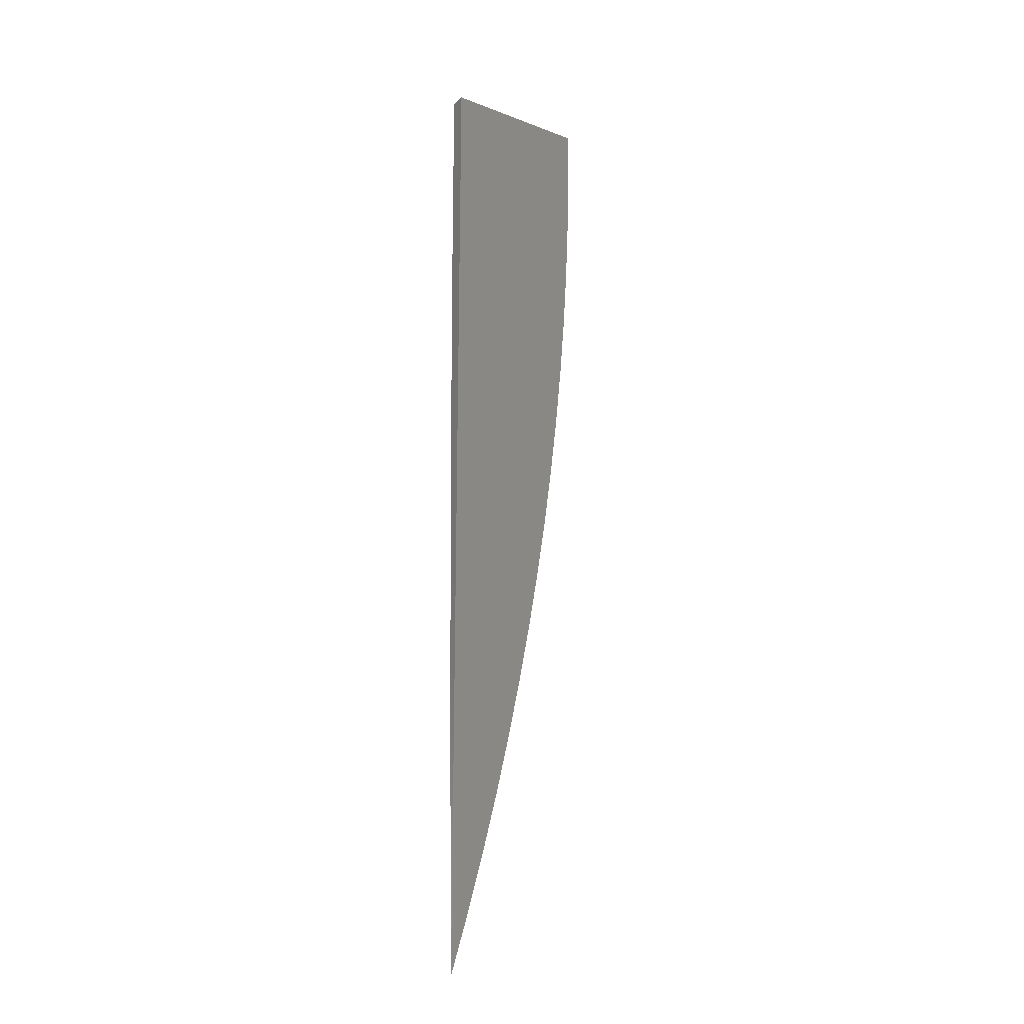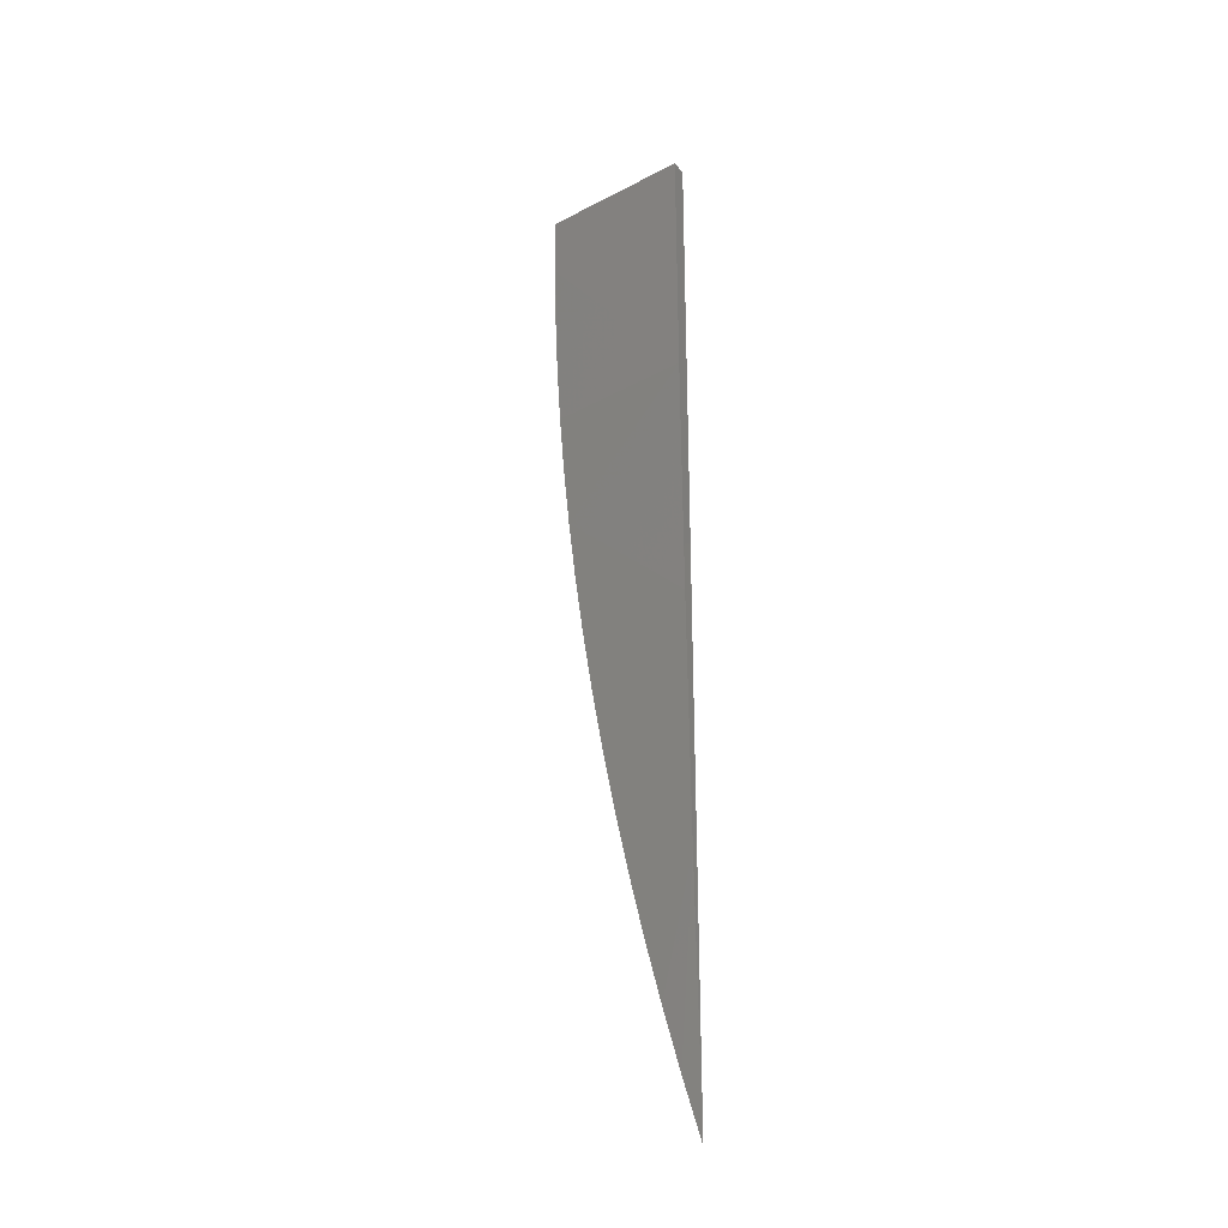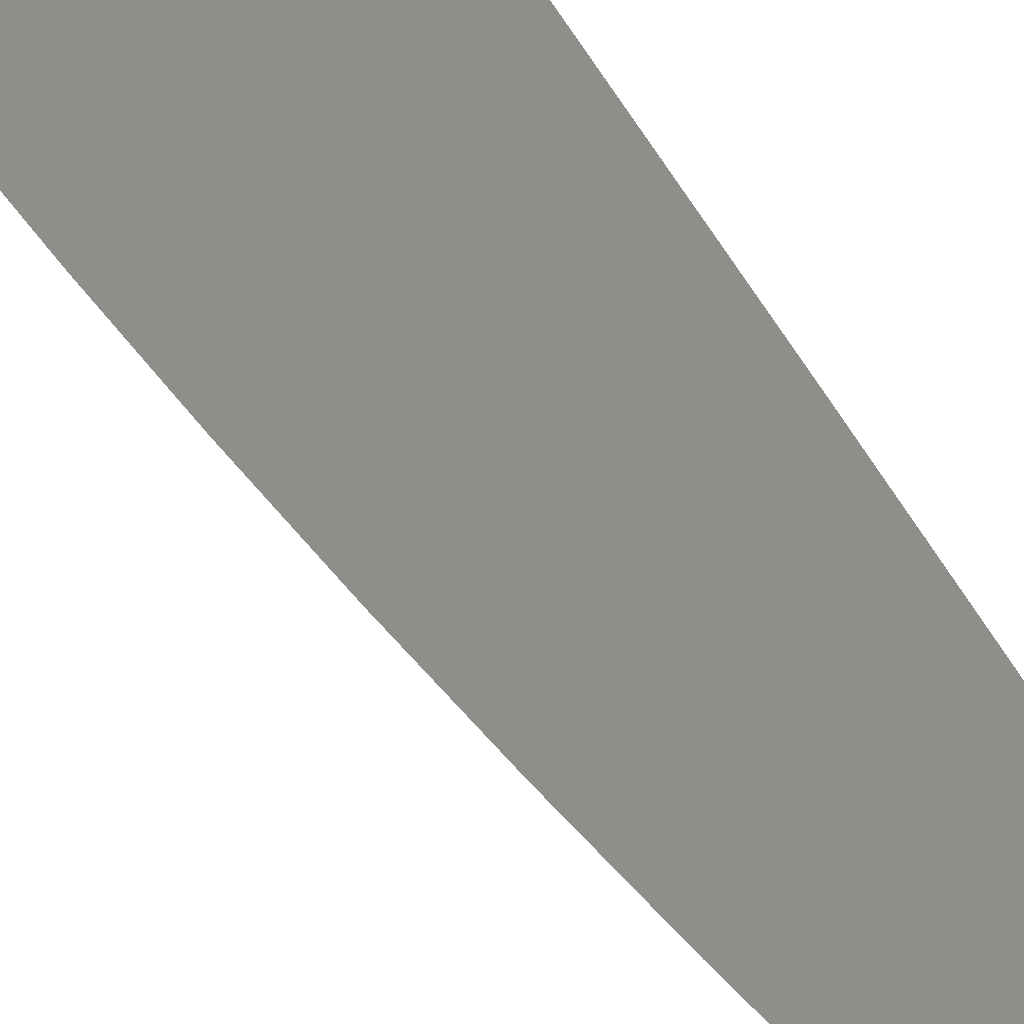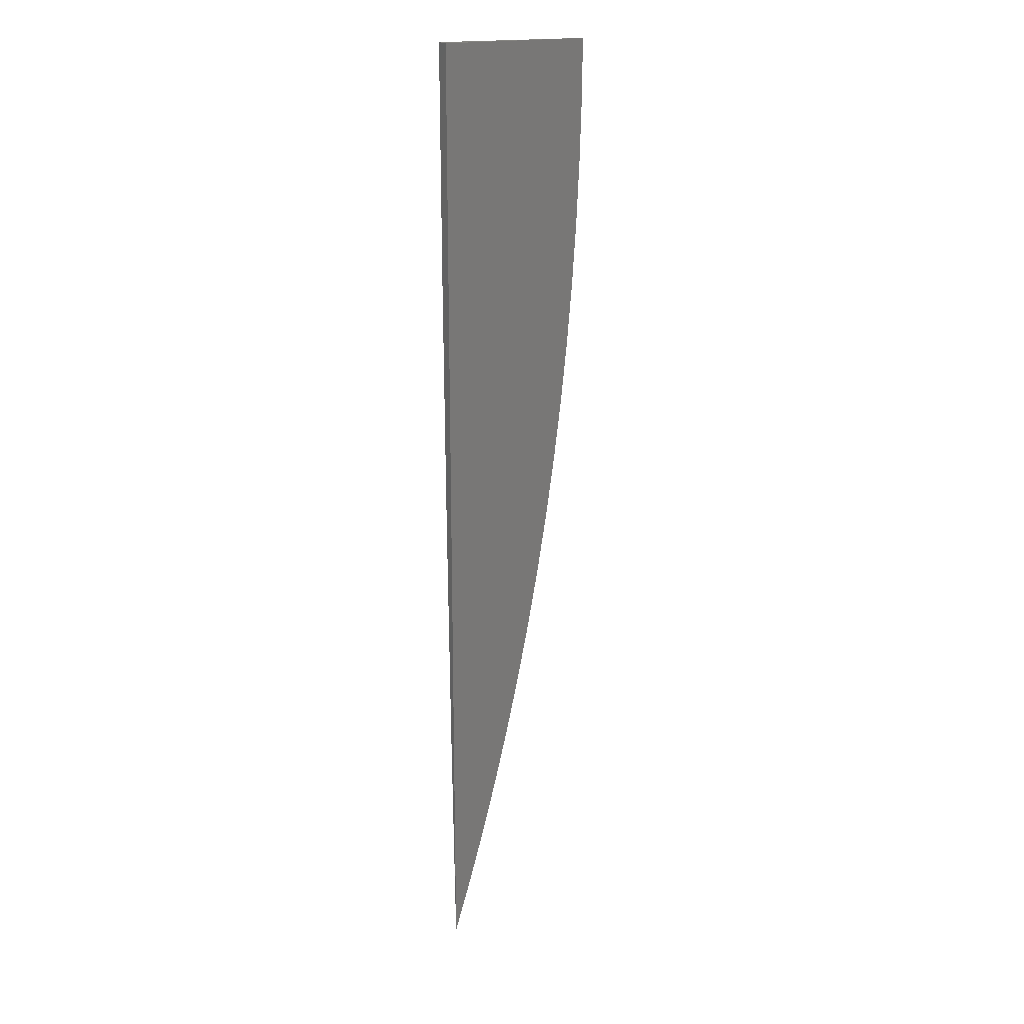
<metadata>
{"format":"stl","ext":"stl","renderer":"f3d","projection":"perspective","resolution":1024,"background":"white","views":[{"elev":-21.2,"azim":-34.1,"up":"+Z"},{"elev":-30.3,"azim":-148.8,"up":"+Z"},{"elev":44.6,"azim":155.0,"up":"+Y"},{"elev":19.2,"azim":-26.6,"up":"+Z"}]}
</metadata>
<code>
# stl→obj: 22 verts, 40 faces
v 1.048 -5 0
v 1.048 -5 -0.01989
v 1 -4.995 0
v 1 -4.995 -0.07836
v 1.045 -5 -0.07947
v 1.041 -5 -0.1191
v 1.043 -5 -0.09928
v 1.047 -5 -0.03977
v 1.046 -5 -0.05963
v 1 -4.996 -0.1568
v 1.039 -5 -0.1388
v 1.036 -5 -0.1585
v 1.033 -5 -0.1781
v 1.029 -5 -0.1977
v 1.025 -5 -0.2173
v 1 -4.998 -0.2353
v 1.021 -5 -0.2367
v 1.016 -5 -0.2561
v 1.011 -5 -0.2755
v 1.006 -5 -0.2947
v 1 -5 -0.3137
v 1 -5 0
f 1 2 3
f 3 2 4
f 4 2 5
f 4 5 6
f 6 5 7
f 2 8 5
f 5 8 9
f 4 6 10
f 10 6 11
f 10 11 12
f 12 13 10
f 10 13 14
f 10 14 15
f 10 15 16
f 16 15 17
f 16 17 18
f 18 19 16
f 16 19 20
f 16 20 21
f 21 20 22
f 22 20 19
f 22 19 18
f 18 17 22
f 22 17 15
f 22 15 14
f 14 13 22
f 22 13 12
f 22 12 11
f 11 6 22
f 22 6 7
f 22 7 5
f 5 9 22
f 22 9 8
f 22 8 2
f 2 1 22
f 1 3 22
f 3 4 22
f 22 4 10
f 22 10 16
f 16 21 22

</code>
